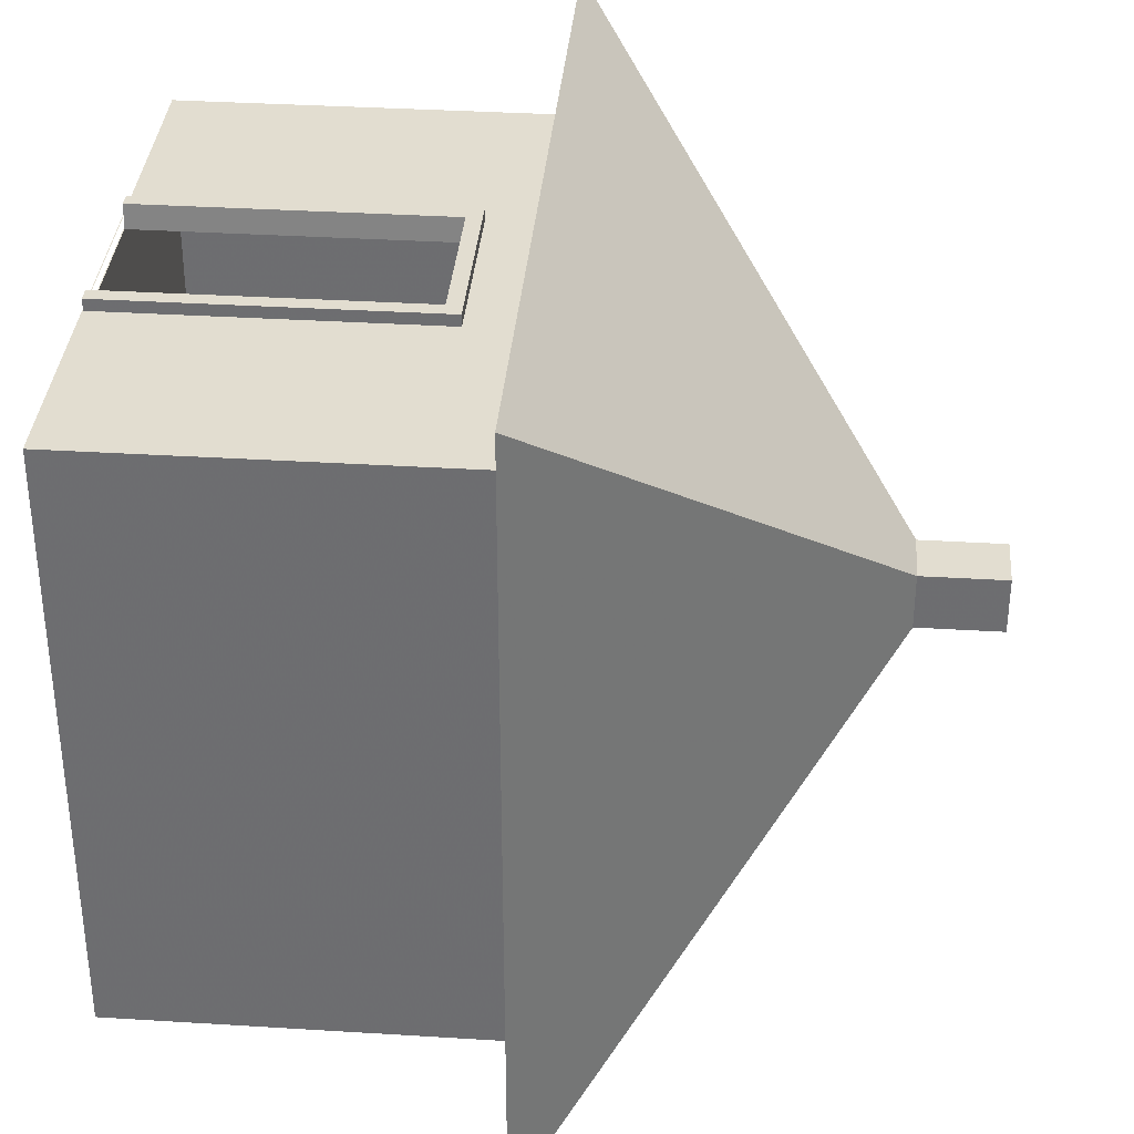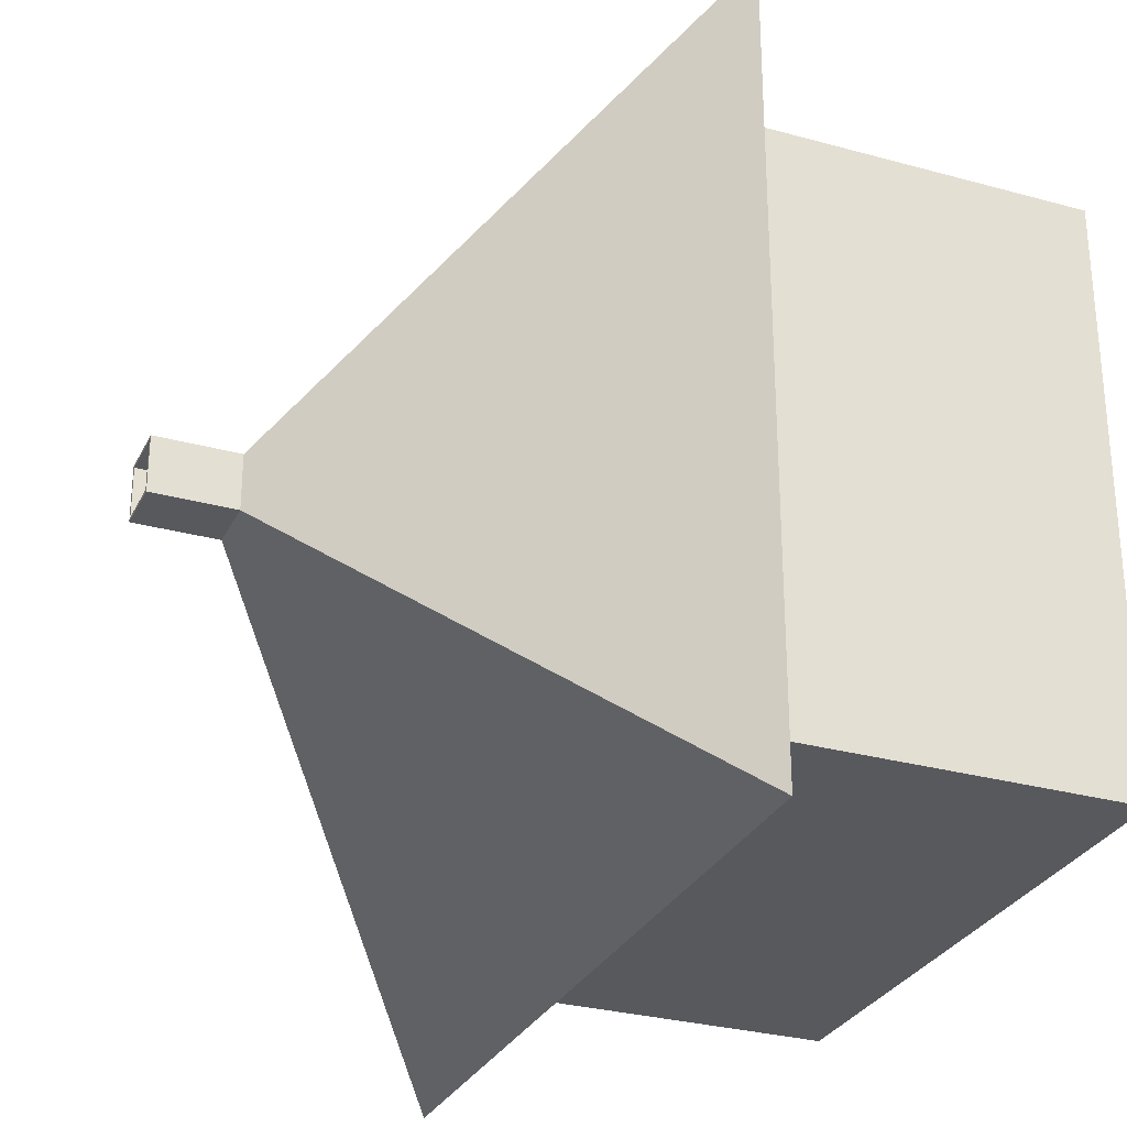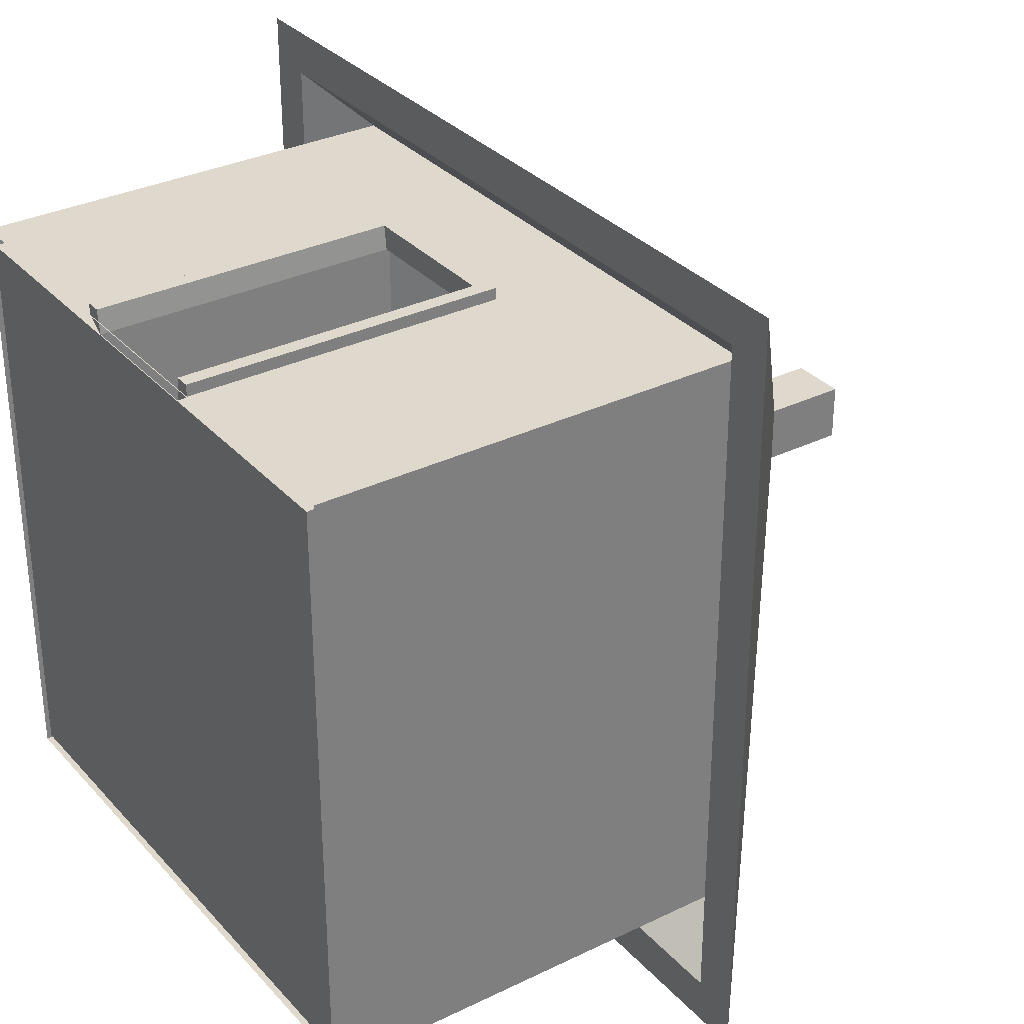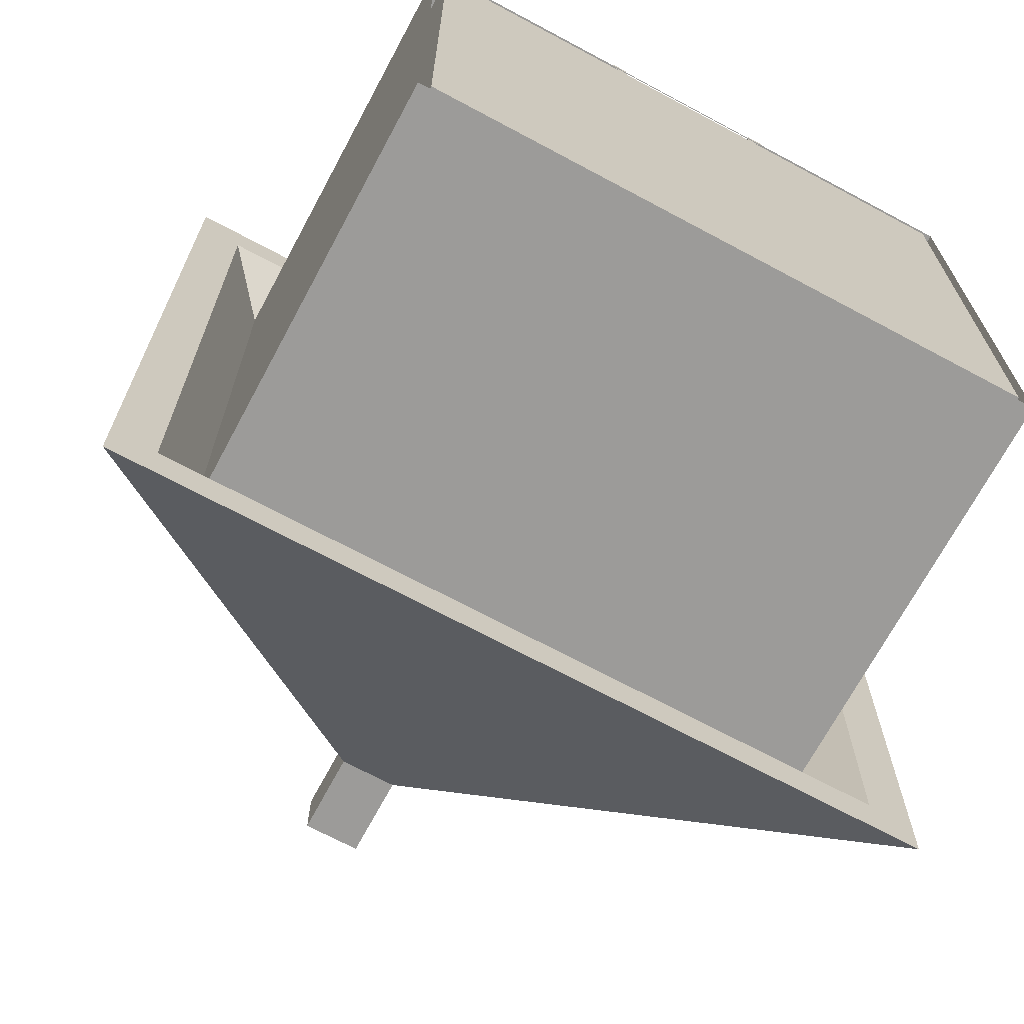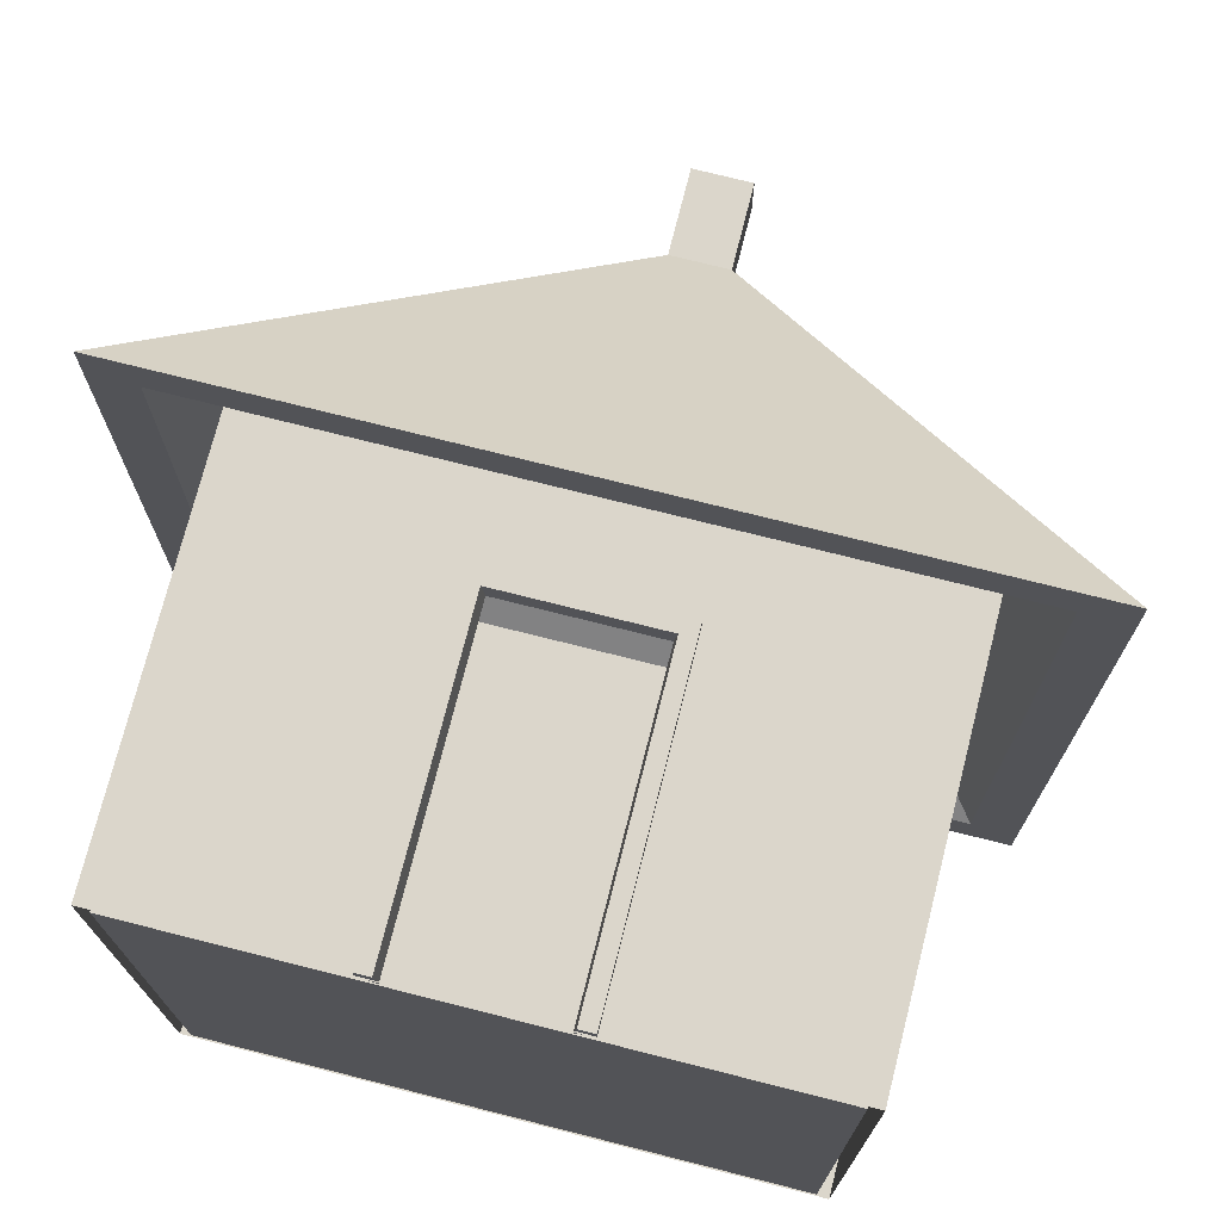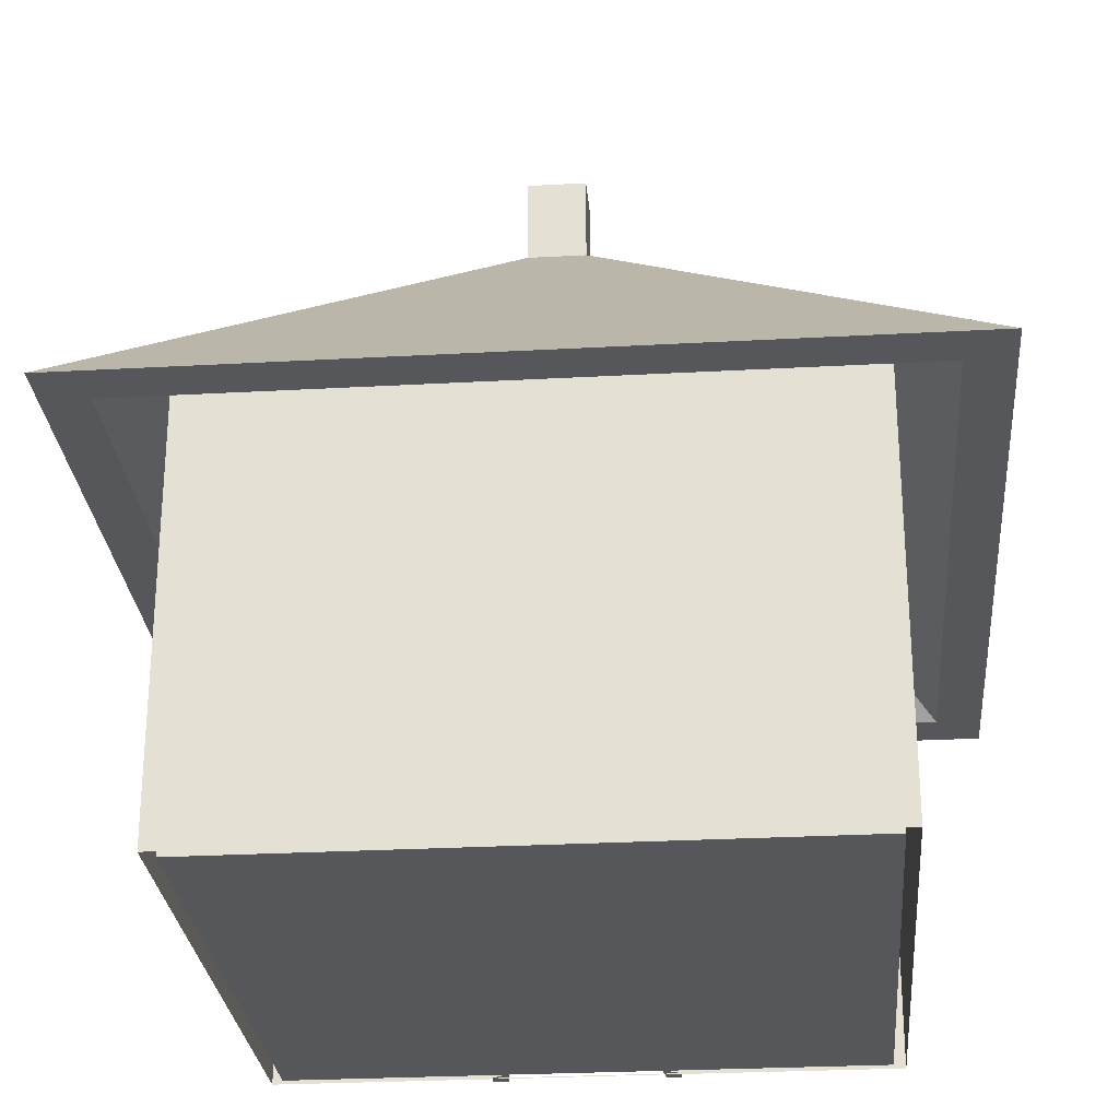
<metadata>
{"format":"obj","ext":"obj","renderer":"f3d","projection":"perspective","resolution":1024,"background":"white","views":[{"elev":35.3,"azim":94.7,"up":"+Z"},{"elev":-29.2,"azim":-112.3,"up":"+Z"},{"elev":32.0,"azim":55.6,"up":"+Z"},{"elev":-69.8,"azim":-28.2,"up":"+Z"},{"elev":73.6,"azim":14.2,"up":"+Z"},{"elev":-27.4,"azim":-175.1,"up":"+Y"}]}
</metadata>
<code>
g haus
v -1.92 0.03679 1.92
v -1.92 2.945 1.92
v 1.92 0.03679 1.92
v 1.92 2.945 1.92
v 1.92 0.03679 -1.92
v 1.92 2.945 -1.92
v -1.92 0.03679 -1.92
v -1.92 2.945 -1.92
v -2.346 2.542 2.346
v 2.346 2.542 2.346
v 2.346 2.542 -2.346
v -2.346 2.542 -2.346
v -2.642 2.542 2.642
v 2.642 2.542 2.642
v 2.642 2.542 -2.642
v -2.642 2.542 -2.642
v -0.1666 4.747 0.1666
v 0.1666 4.747 0.1666
v 0.1666 4.747 -0.1666
v -0.1666 4.747 -0.1666
v -0.1876 4.747 0.1876
v 0.1876 4.747 0.1876
v 0.1876 4.747 -0.1876
v -0.1876 4.747 -0.1876
v -0.1666 5.301 0.1666
v 0.1666 5.301 0.1666
v 0.1666 5.301 -0.1666
v -0.1666 5.301 -0.1666
v -0.1876 5.301 0.1876
v 0.1876 5.301 0.1876
v 0.1876 5.301 -0.1876
v -0.1876 5.301 -0.1876
v -0.48 2.042 1.92
v 0.48 2.042 1.92
v 0.48 0.04249 1.92
v -0.48 0.04249 1.92
v -0.599 2.141 2
v -0.599 0.04249 2
v 0.599 2.141 2
v 0.599 0.04249 2
v -0.5 2.042 2.077
v 0.5 2.042 2.077
v 0.5 0.04249 2.077
v -0.5 0.04249 2.077
v -0.599 2.141 2.077
v -0.599 0.04249 2.077
v 0.599 2.141 2.077
v 0.599 0.04249 2.077
v -2 0.03679 2
v -2 2.945 2
v 2 0.03679 2
v 2 2.945 2
v 2 0.03679 -2
v 2 2.945 -2
v -2 0.03679 -2
v -2 2.945 -2
v -0.5 2.042 2
v 0.5 2.042 2
v 0.5 0.04249 2
v -0.5 0.04249 2
f 34 4 3
f 4 6 5
f 6 8 7
f 8 2 1
f 32 29 25
f 1 3 5
f 27 28 20
f 32 31 23
f 31 30 22
f 26 27 19
f 29 30 26
f 30 31 27
f 31 32 28
f 20 17 9
f 21 24 16
f 17 18 10
f 22 21 13
f 18 19 11
f 23 22 14
f 19 20 12
f 24 23 15
f 28 25 17
f 29 32 24
f 25 26 18
f 30 29 21
f 10 11 15
f 11 12 16
f 12 9 13
f 9 10 14
f 1 2 33
f 36 35 3
f 33 2 4
f 45 46 44
f 47 45 41
f 48 47 42
f 41 44 36
f 46 44 36
f 46 45 37
f 42 41 33
f 45 47 39
f 43 42 34
f 47 48 40
f 43 48 40
f 57 50 49
f 54 52 51
f 56 54 53
f 50 56 55
f 59 60 49
f 52 50 57
f 51 52 58
f 35 34 3
f 3 4 5
f 5 6 7
f 7 8 1
f 28 32 25
f 7 1 5
f 19 27 20
f 24 32 23
f 23 31 22
f 18 26 19
f 25 29 26
f 26 30 27
f 27 31 28
f 12 20 9
f 13 21 16
f 9 17 10
f 14 22 13
f 10 18 11
f 15 23 14
f 11 19 12
f 16 24 15
f 20 28 17
f 21 29 24
f 17 25 18
f 22 30 21
f 14 10 15
f 15 11 16
f 16 12 13
f 13 9 14
f 36 1 33
f 1 36 3
f 34 33 4
f 41 45 44
f 42 47 41
f 43 48 42
f 33 41 36
f 38 46 36
f 38 46 37
f 34 42 33
f 37 45 39
f 35 43 34
f 39 47 40
f 35 43 40
f 60 57 49
f 53 54 51
f 55 56 53
f 49 50 55
f 51 59 49
f 58 52 57
f 59 51 58

</code>
